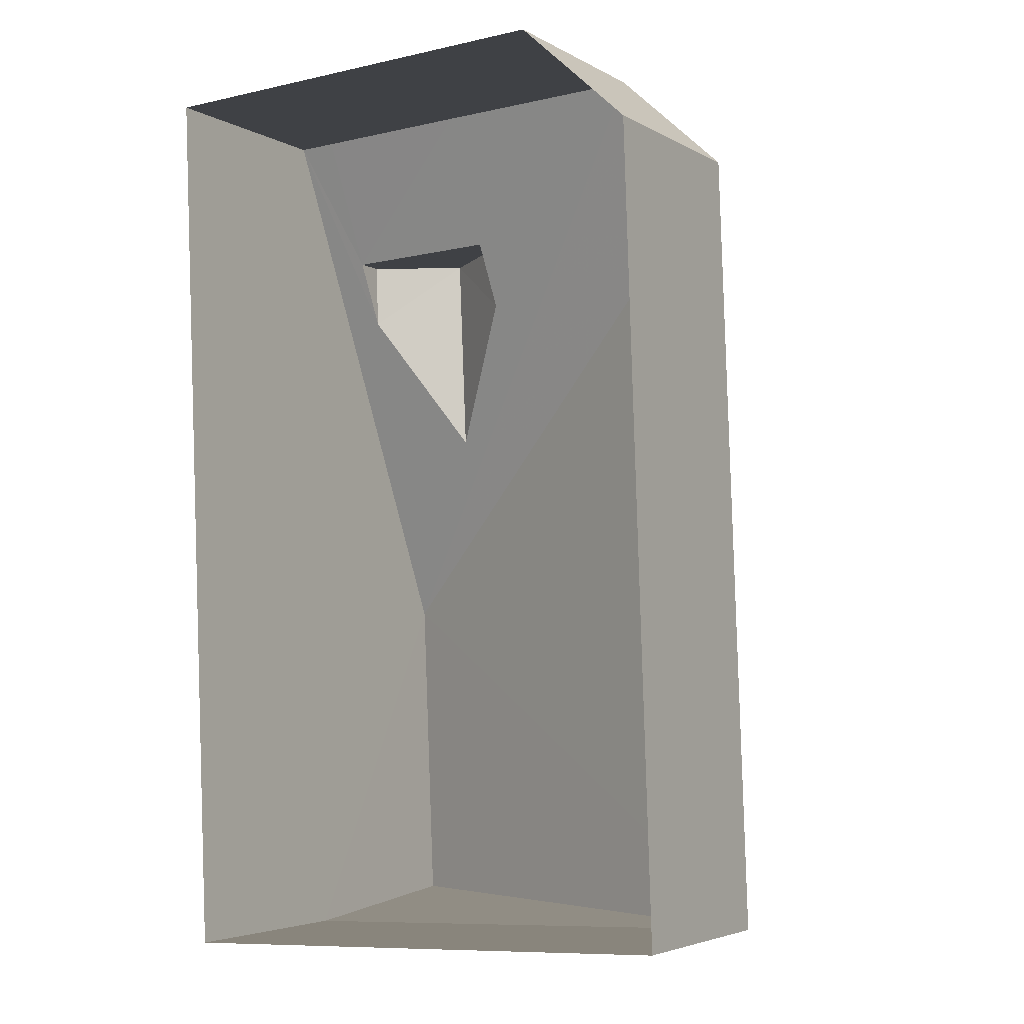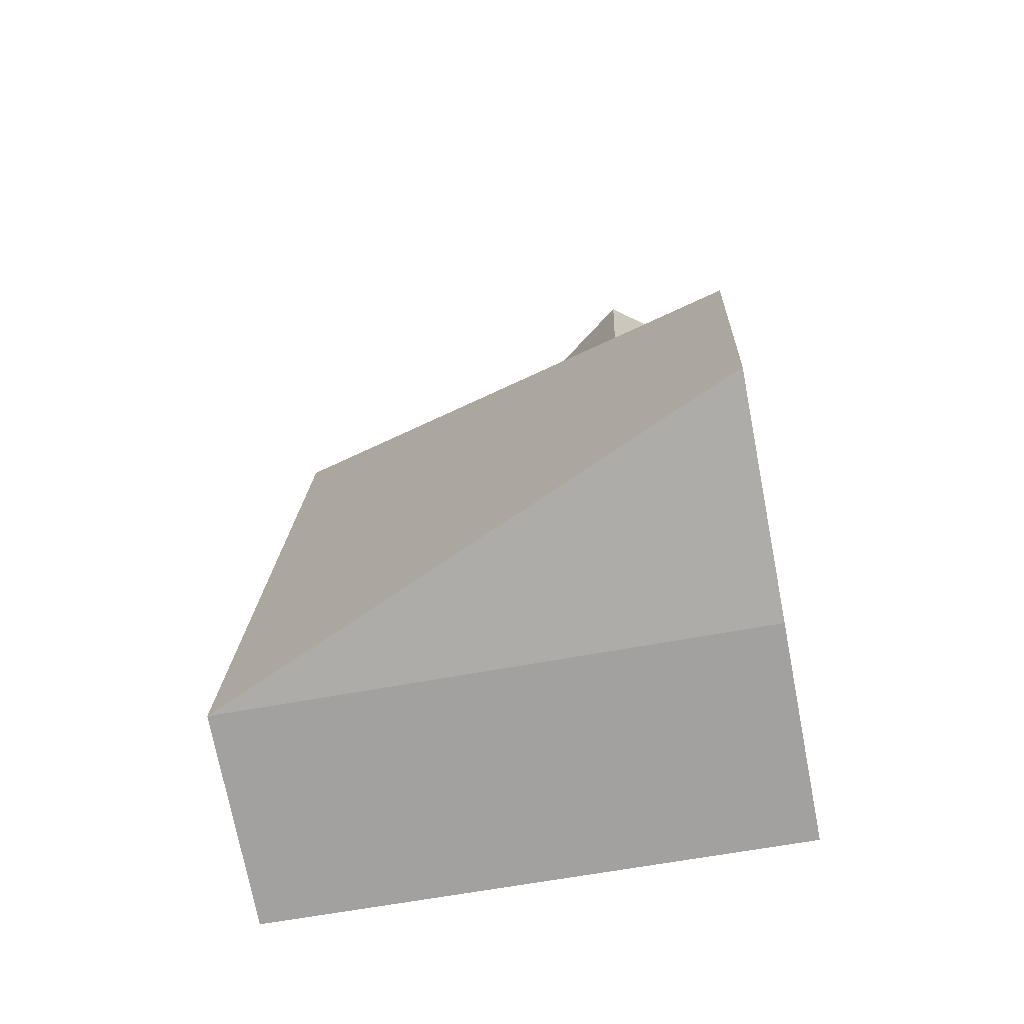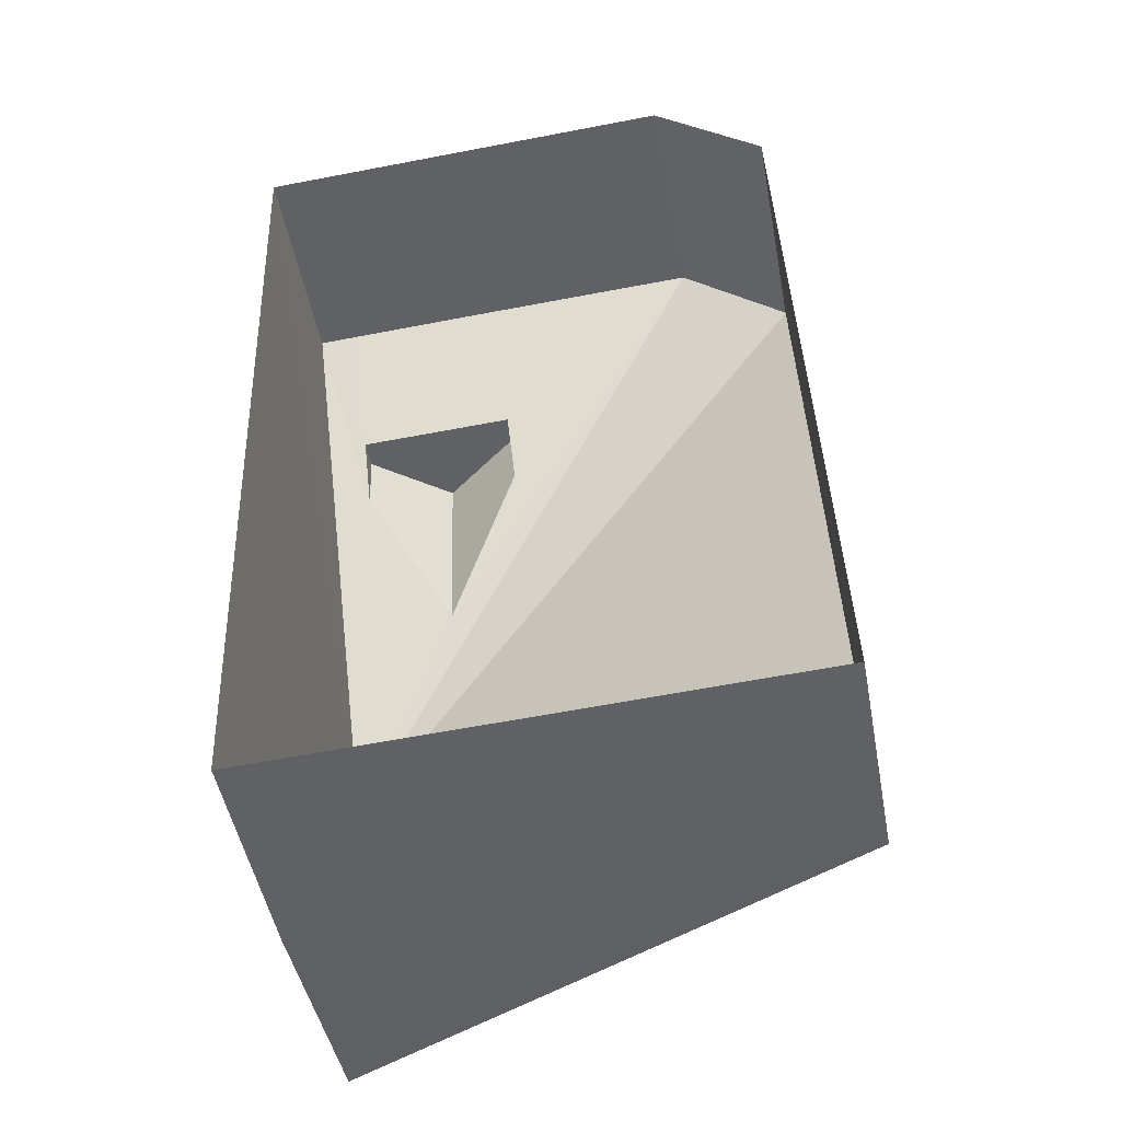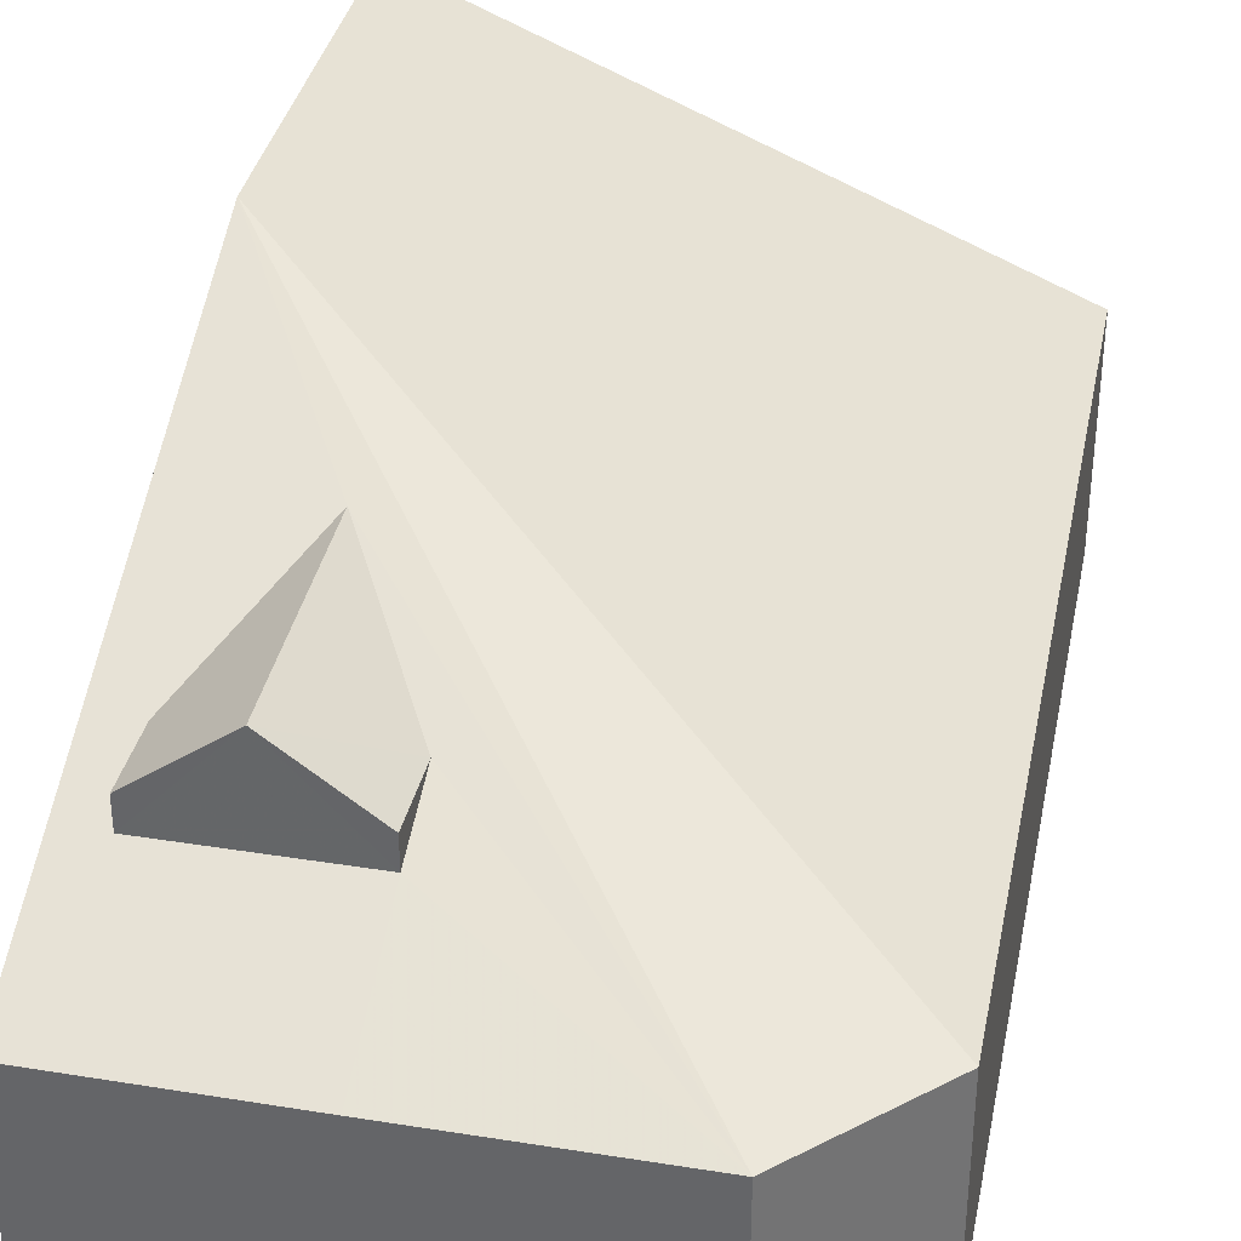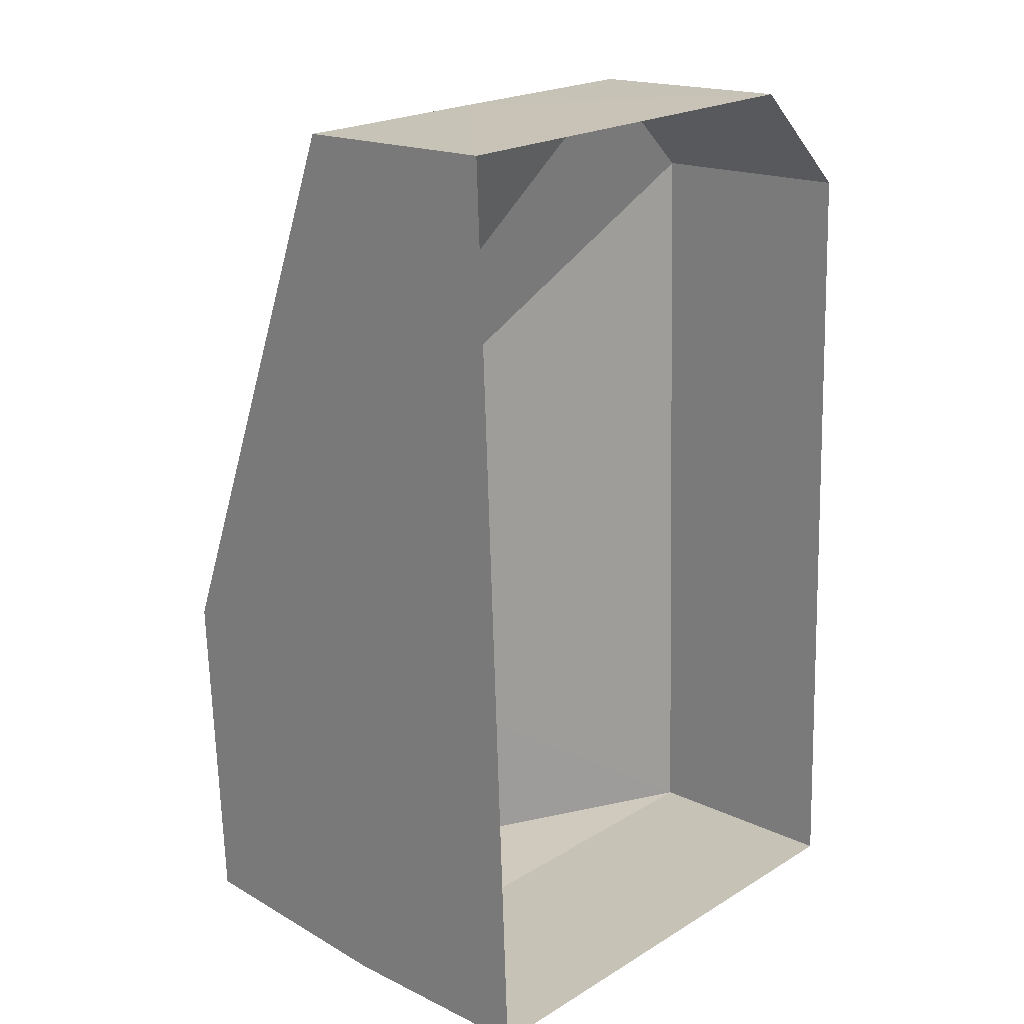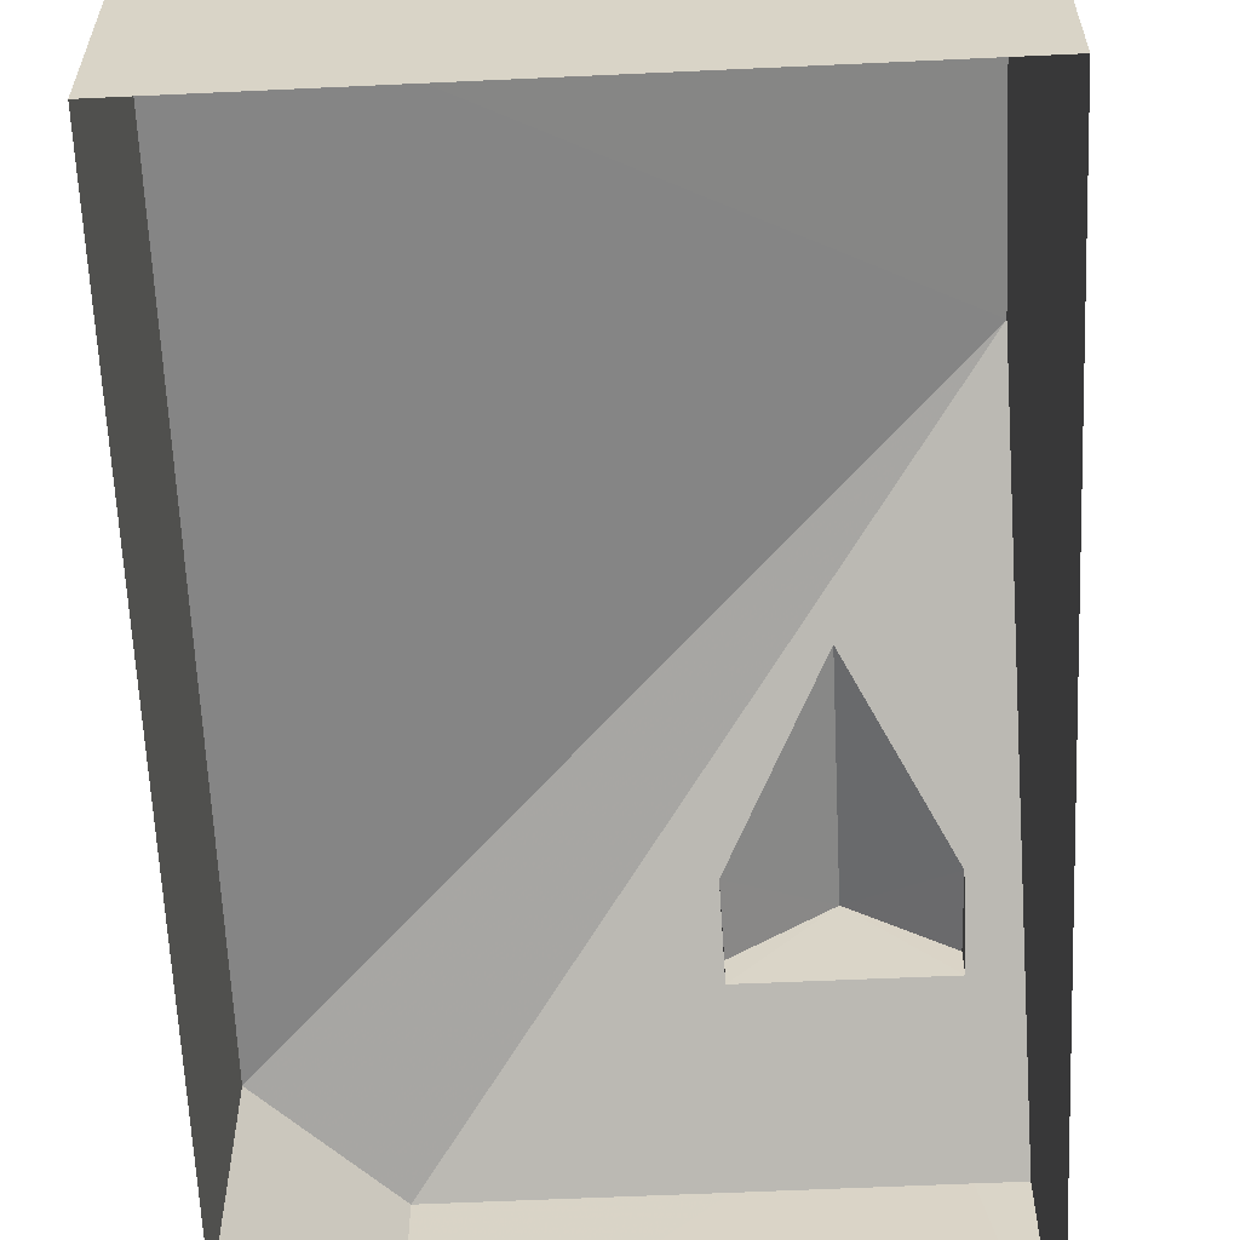
<metadata>
{"format":"obj","ext":"obj","renderer":"f3d","projection":"perspective","resolution":1024,"background":"white","views":[{"elev":-4.4,"azim":-149.4,"up":"+Y"},{"elev":-73.1,"azim":10.8,"up":"+Y"},{"elev":-49.3,"azim":-169.3,"up":"+Y"},{"elev":36.6,"azim":-170.6,"up":"+Z"},{"elev":17.9,"azim":133.2,"up":"+Y"},{"elev":-60.3,"azim":0.2,"up":"+Z"}]}
</metadata>
<code>
v -3.726e+05 -1.033e+05 31.83
v -3.726e+05 -1.033e+05 31.83
v -3.726e+05 -1.033e+05 31.83
v -3.726e+05 -1.033e+05 31.83
v -3.726e+05 -1.033e+05 31.83
v -3.726e+05 -1.033e+05 37.99
v -3.726e+05 -1.033e+05 44.62
v -3.726e+05 -1.033e+05 37.99
v -3.726e+05 -1.033e+05 40.45
v -3.726e+05 -1.033e+05 42.22
v -3.726e+05 -1.033e+05 42.22
v -3.726e+05 -1.033e+05 40.45
v -3.726e+05 -1.033e+05 37.99
v -3.726e+05 -1.033e+05 40.45
v -3.726e+05 -1.033e+05 37.99
v -3.726e+05 -1.033e+05 37.99
v -3.726e+05 -1.033e+05 39.63
v -3.726e+05 -1.033e+05 39.63
v -3.726e+05 -1.033e+05 37.99
v -3.726e+05 -1.033e+05 44.62
v -3.726e+05 -1.033e+05 40.45
v -3.726e+05 -1.033e+05 37.99
f 1 2 3
f 3 4 5
f 3 2 4
f 6 7 8
f 9 10 11
f 12 9 11
f 7 13 14
f 10 15 7
f 13 16 17
f 18 19 15
f 19 17 16
f 14 13 17
f 10 7 14
f 9 15 10
f 18 15 9
f 18 17 19
f 7 6 20
f 14 21 11
f 10 14 11
f 8 7 15
f 22 5 4
f 22 6 5
f 14 17 21
f 12 18 9
f 15 1 3
f 8 15 3
f 6 3 5
f 6 8 3
f 12 11 18
f 18 11 17
f 11 21 17
f 22 4 7
f 20 22 7
f 4 2 7
f 2 13 7
f 19 1 15
f 1 19 2
f 13 2 16
f 2 19 16
f 20 6 22

</code>
